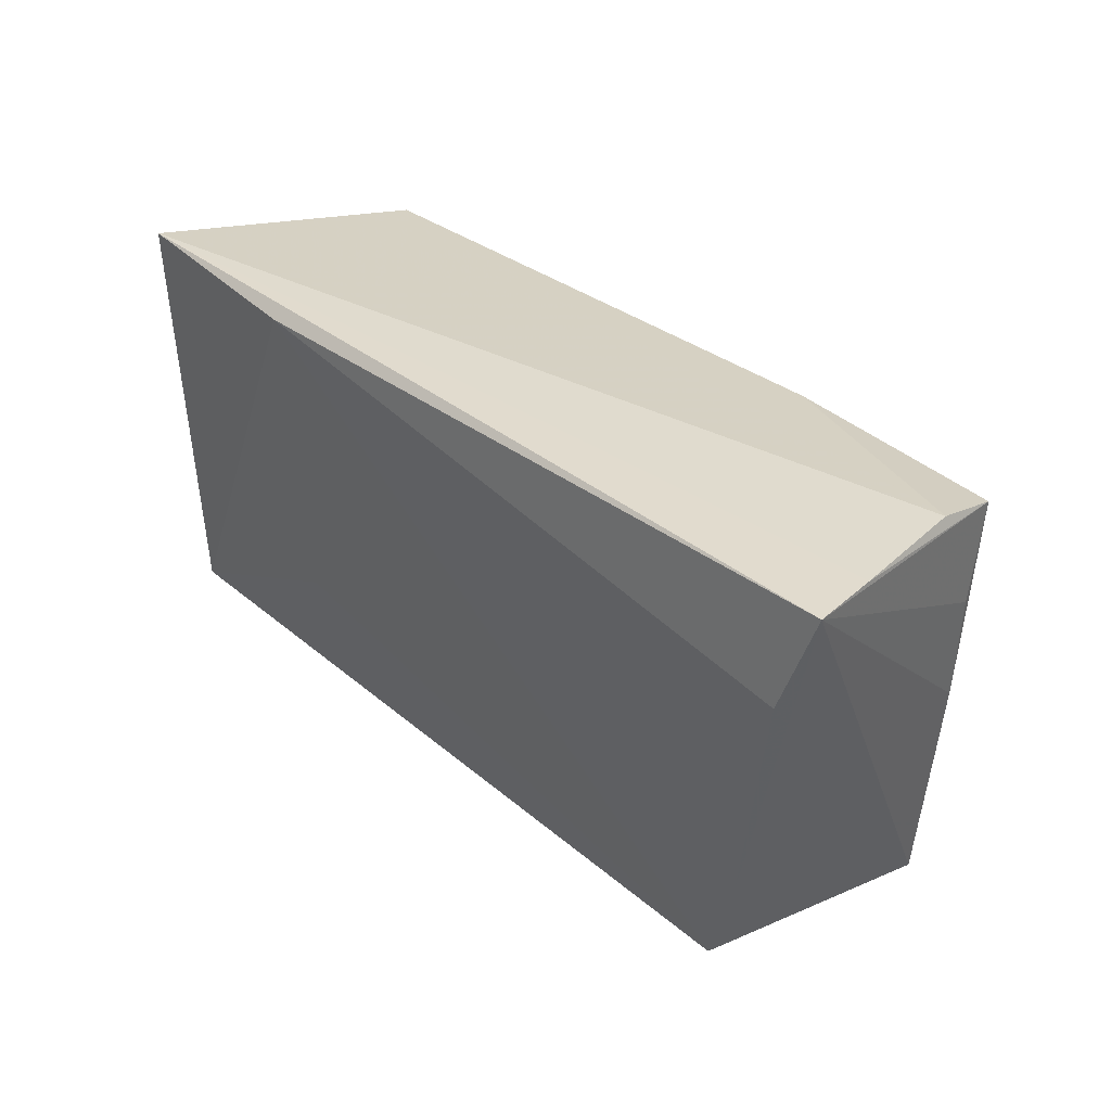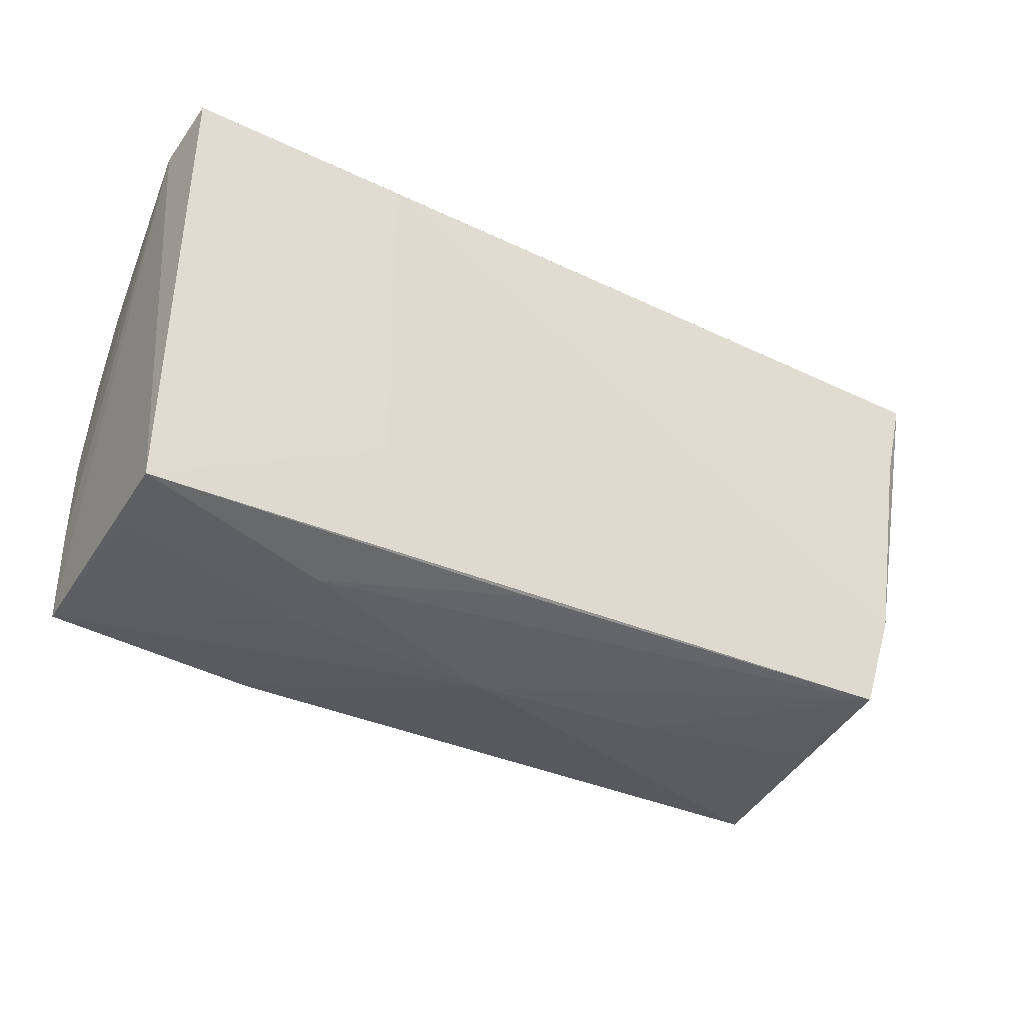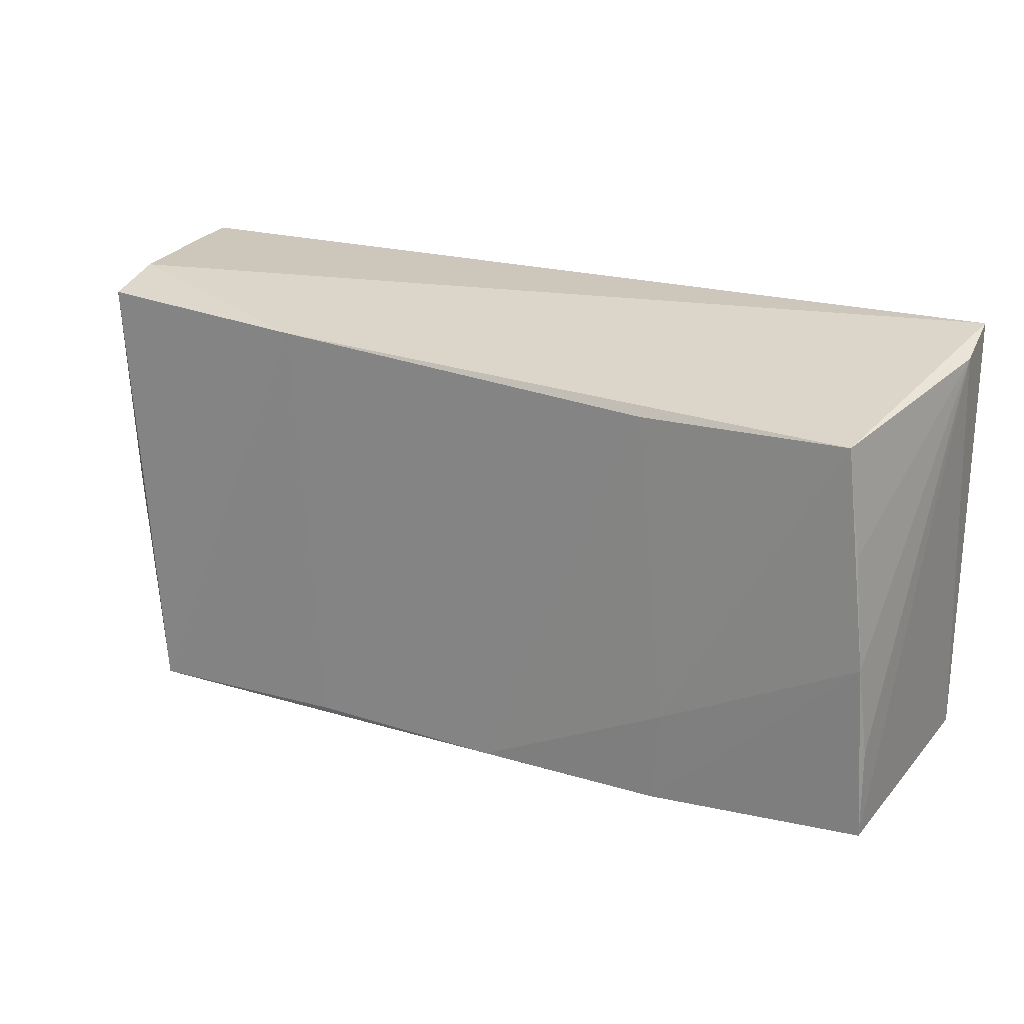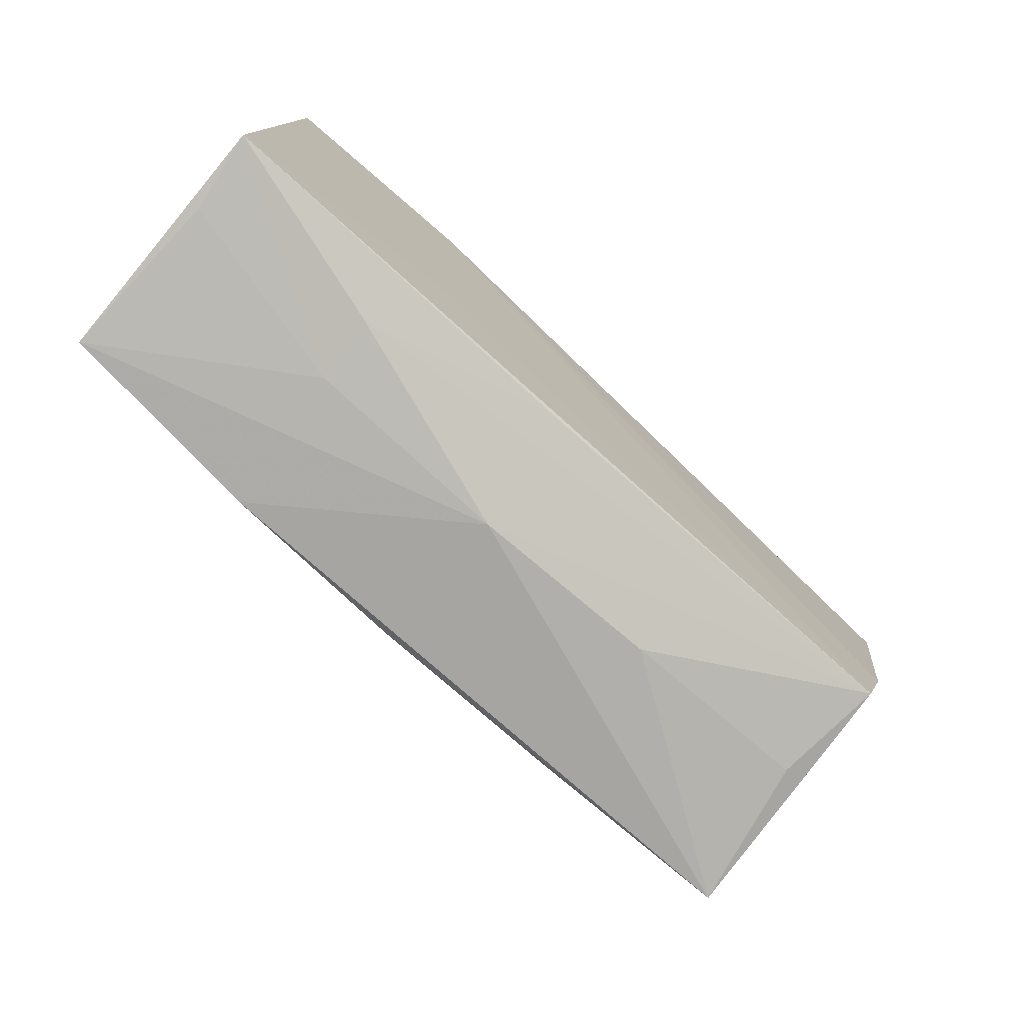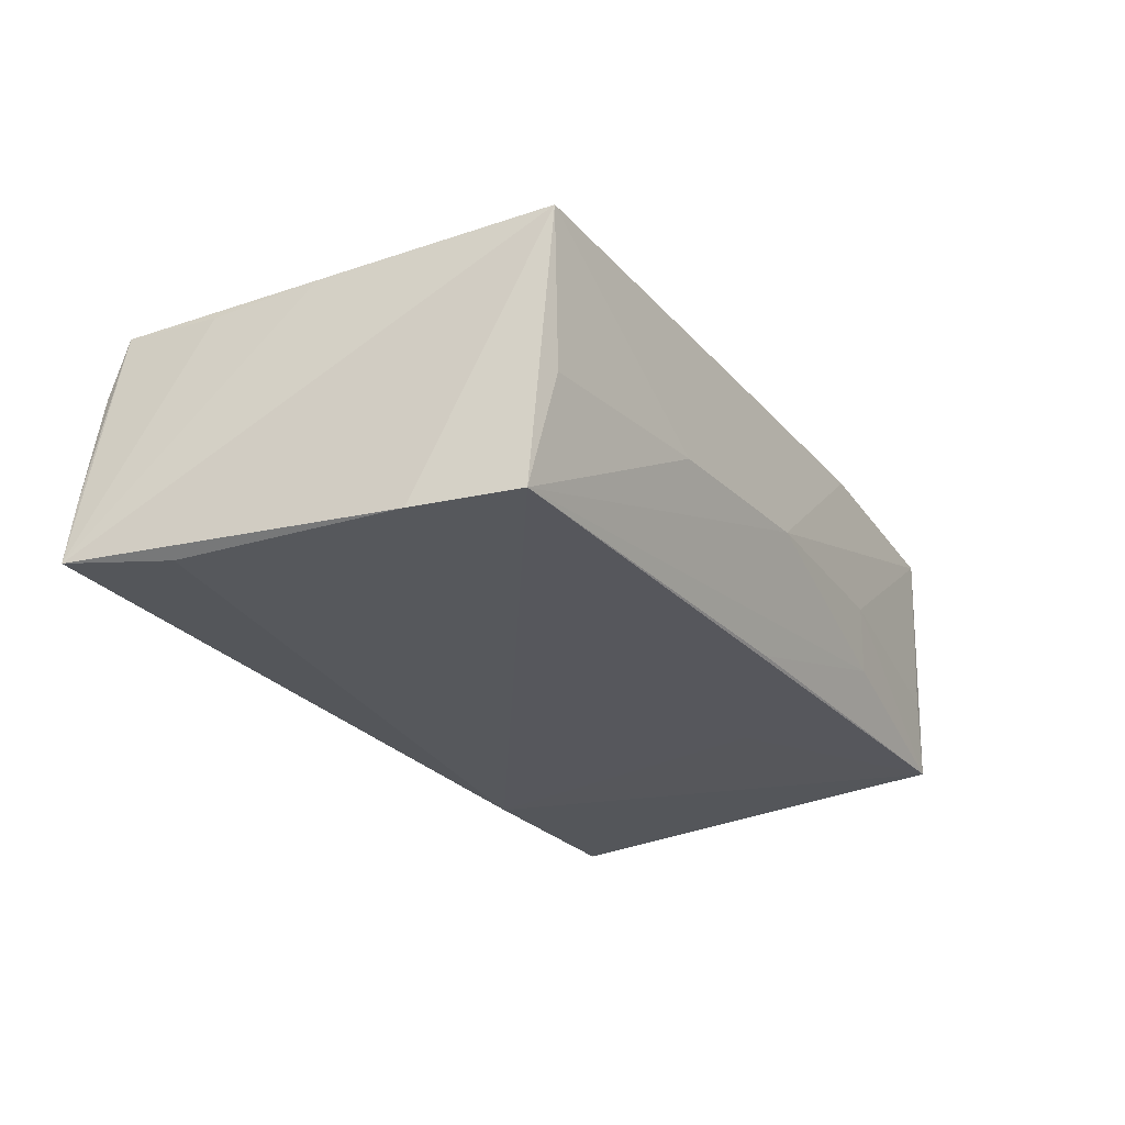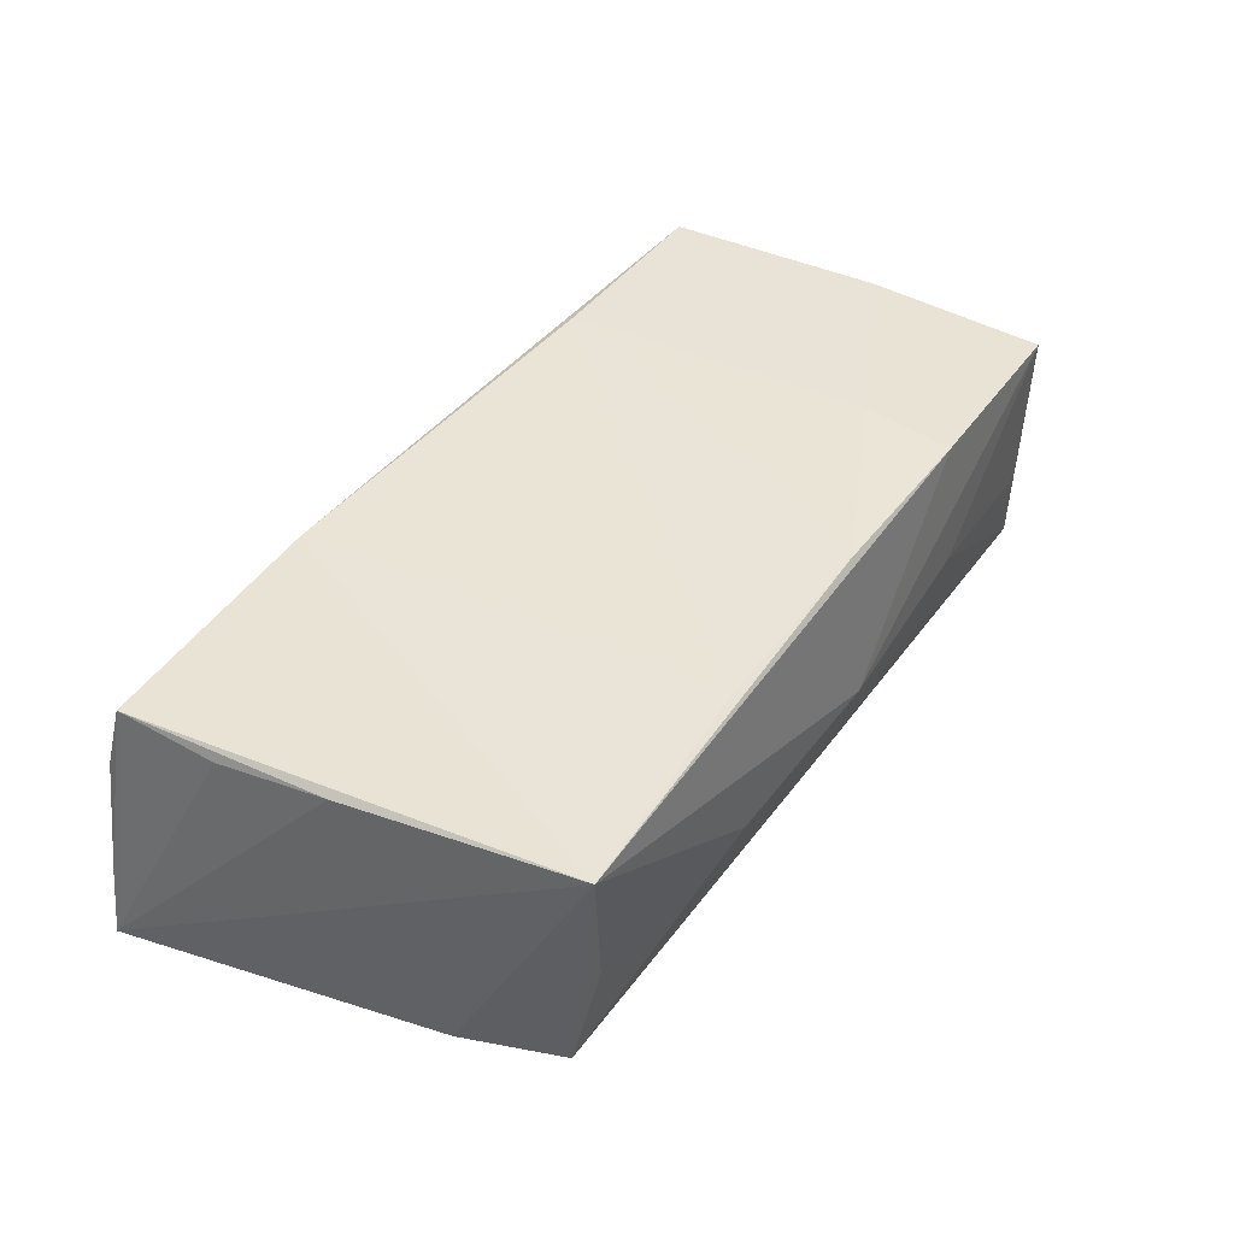
<metadata>
{"format":"obj","ext":"obj","renderer":"f3d","projection":"perspective","resolution":1024,"background":"white","views":[{"elev":33.8,"azim":-131.9,"up":"+Y"},{"elev":-34.2,"azim":146.8,"up":"+Y"},{"elev":21.4,"azim":27.0,"up":"+Y"},{"elev":-78.2,"azim":136.6,"up":"+Y"},{"elev":-27.3,"azim":-58.8,"up":"+Z"},{"elev":41.0,"azim":-57.5,"up":"+Z"}]}
</metadata>
<code>
v -0.02478 0.02406 0.01663
v 0.05292 -0.02476 -0.01388
v -0.04919 -0.01128 -0.01702
v 0.02537 -0.01174 -0.01548
v 0.002945 -0.02914 -0.000916
v 0.02319 0.02111 0.01846
v -0.05295 0.02506 0.01324
v 0.02637 -0.01606 0.01783
v -0.0526 0.01302 0.01212
v 0.05012 -0.004859 0.01753
v -0.04541 -0.02331 -0.01639
v -0.05603 0.02696 -0.008659
v 0.02785 -0.02765 -0.0002907
v -0.02029 -0.02834 -0.002165
v 0.005572 -0.02431 -0.01476
v -0.05325 0.01496 -0.0177
v 0.05107 -0.02555 -0.00443
v -0.04787 -0.0279 0.01453
v 0.04899 0.008664 0.01783
v 0.02538 -0.0273 0.01715
v -0.04397 -0.02596 -0.003027
v 0.04757 0.0213 0.01838
v 0.05088 -0.01575 0.01591
v -0.05724 0.02696 -0.01661
v 0.05271 0.02696 -0.01636
v -0.02689 0.001422 -0.01728
v 0.05311 0.02476 -0.008386
v 0.0266 0.02556 -0.0177
v -0.05357 0.02693 0.005453
v 0.02932 -0.0269 -0.008255
v -0.02126 -0.02658 0.0163
v -0.05136 -5.824e-05 0.01315
v 0.002795 -0.02699 0.01714
v 0.0509 -0.02644 0.01603
f 27 2 25
f 24 12 25
f 25 12 29
f 25 22 27
f 29 22 25
f 1 22 29
f 5 11 30
f 28 25 2
f 11 3 28
f 24 25 28
f 34 2 27
f 34 20 5
f 15 11 2
f 2 30 15
f 15 30 11
f 18 3 11
f 18 31 1
f 5 20 18
f 24 3 18
f 2 11 4
f 4 28 2
f 11 28 4
f 16 3 24
f 24 28 16
f 22 1 6
f 1 31 6
f 20 34 10
f 13 30 2
f 5 30 13
f 13 34 5
f 7 1 29
f 7 18 1
f 29 12 7
f 7 12 24
f 14 11 5
f 5 18 14
f 33 18 20
f 31 18 33
f 33 6 31
f 26 28 3
f 3 16 26
f 26 16 28
f 23 34 27
f 27 10 23
f 23 10 34
f 27 22 19
f 19 10 27
f 22 10 19
f 2 34 17
f 17 13 2
f 34 13 17
f 24 18 32
f 18 7 32
f 21 18 11
f 11 14 21
f 21 14 18
f 8 33 20
f 6 33 8
f 22 6 8
f 8 10 22
f 20 10 8
f 9 7 24
f 24 32 9
f 9 32 7

</code>
